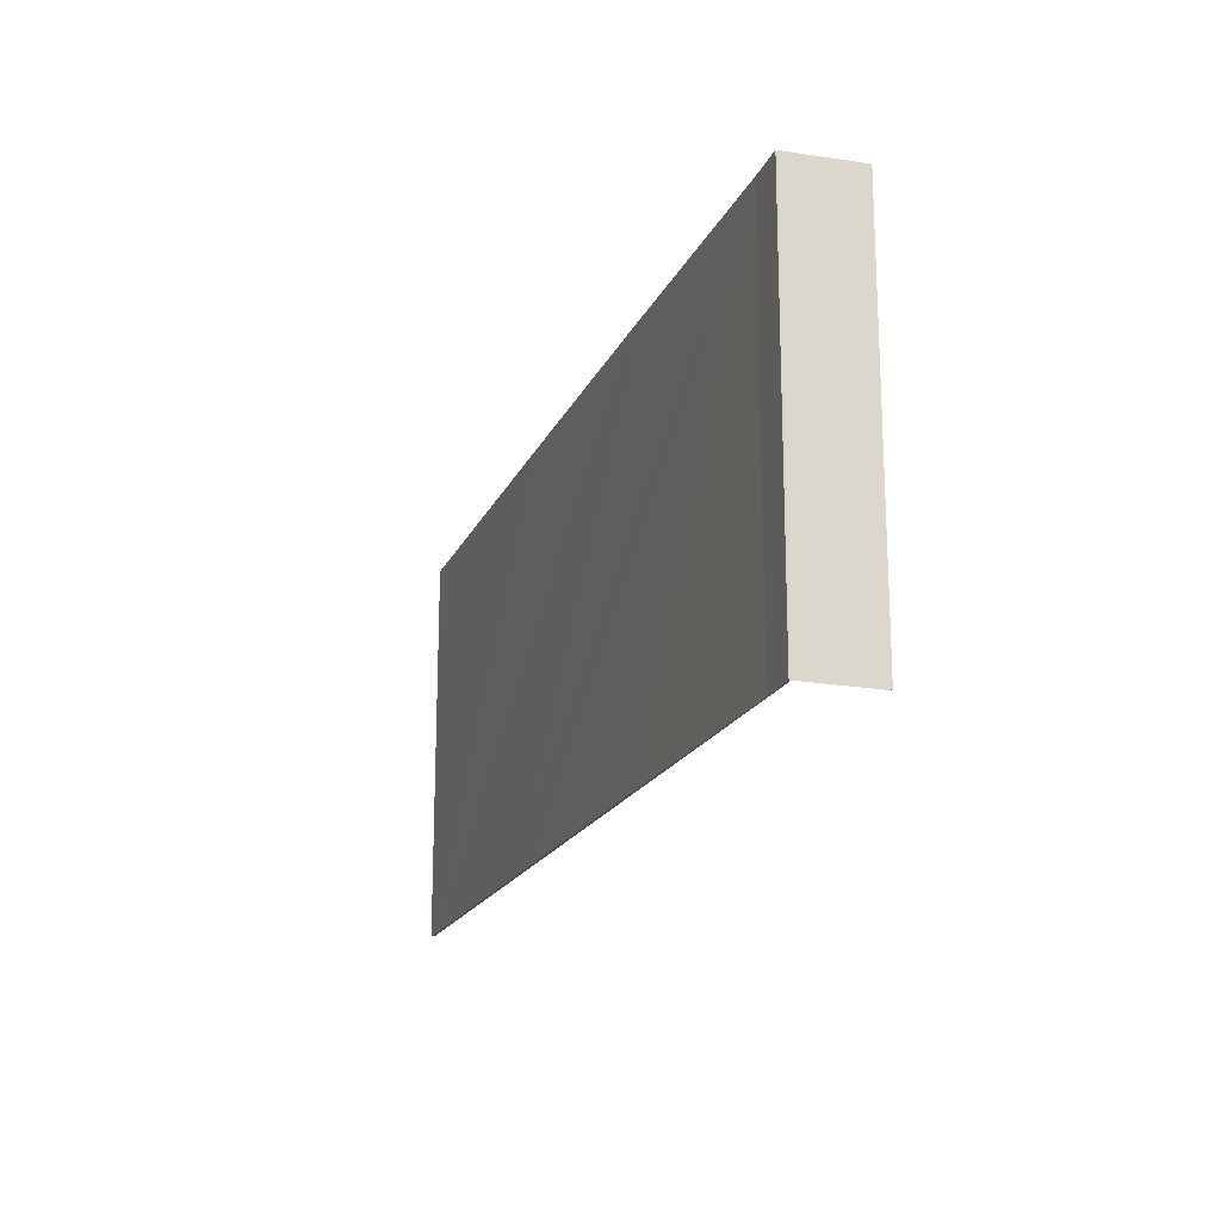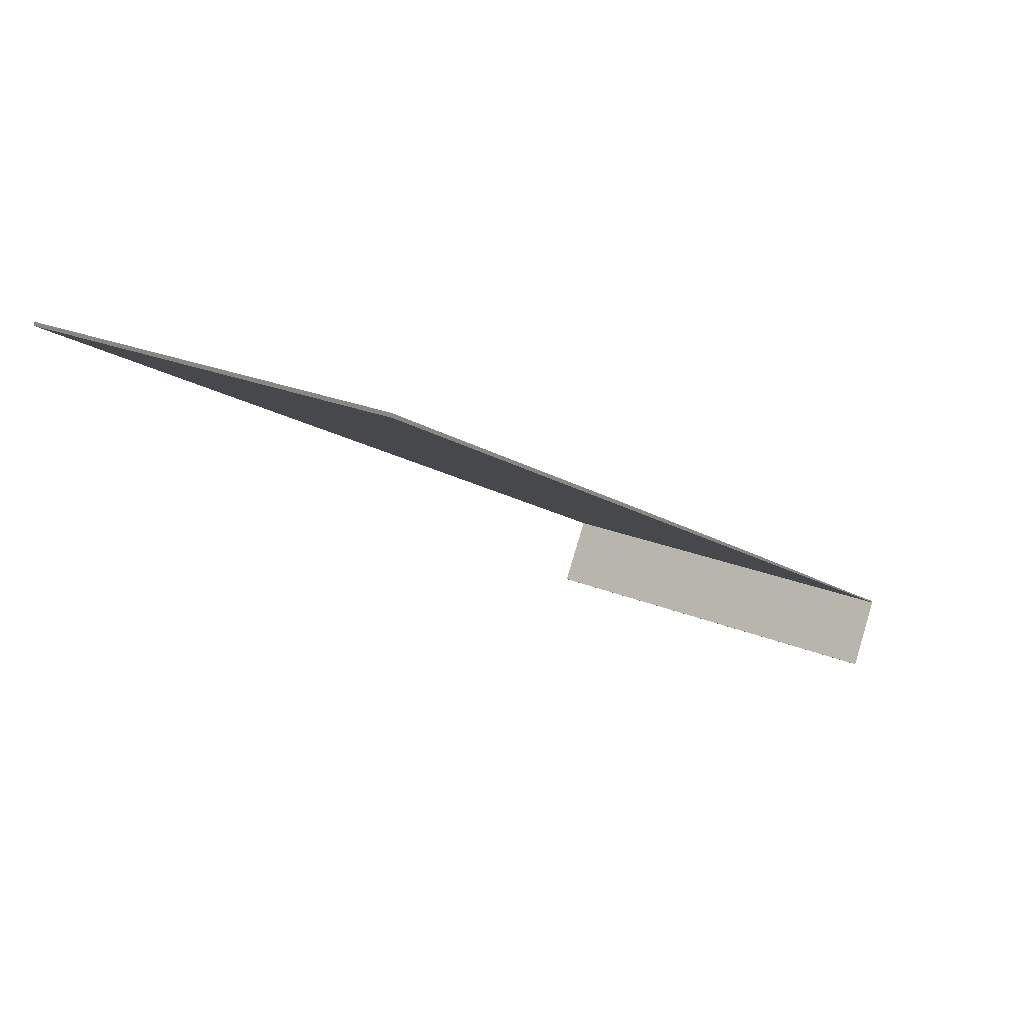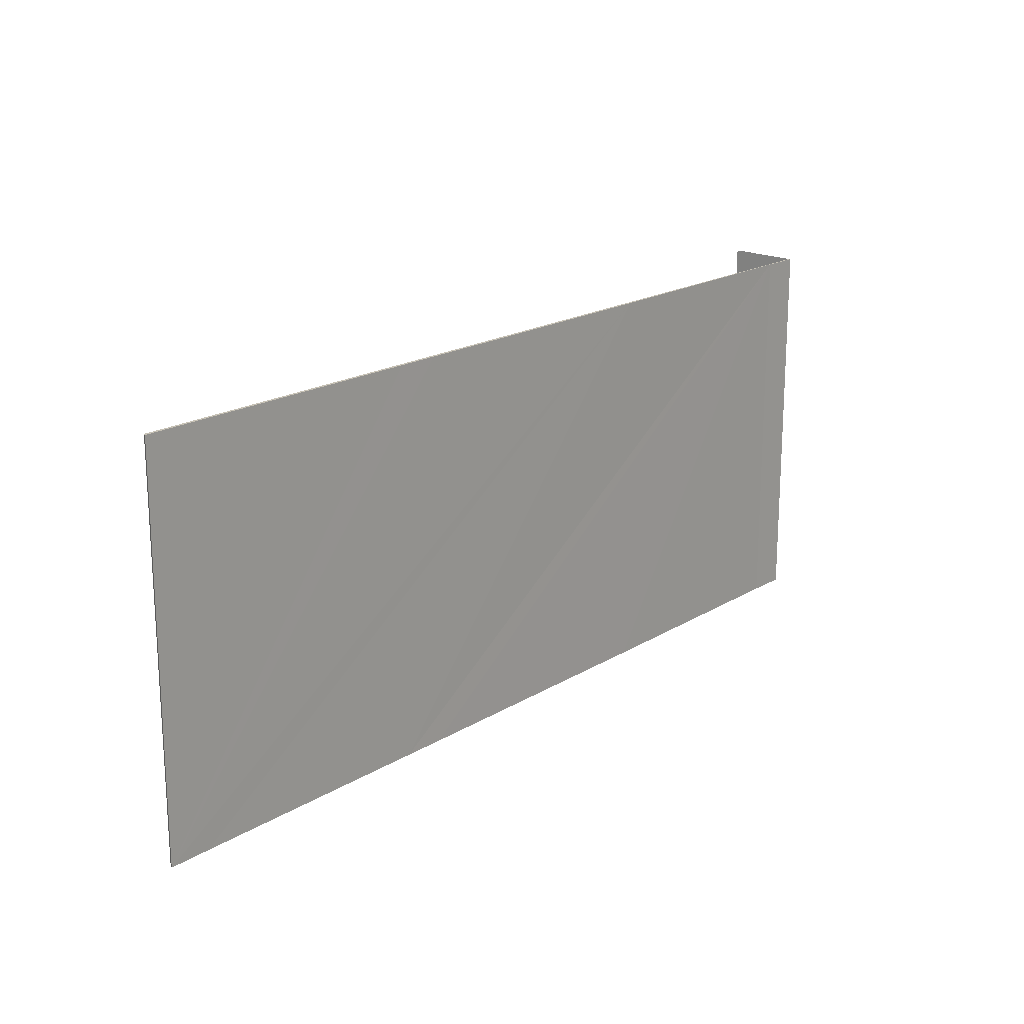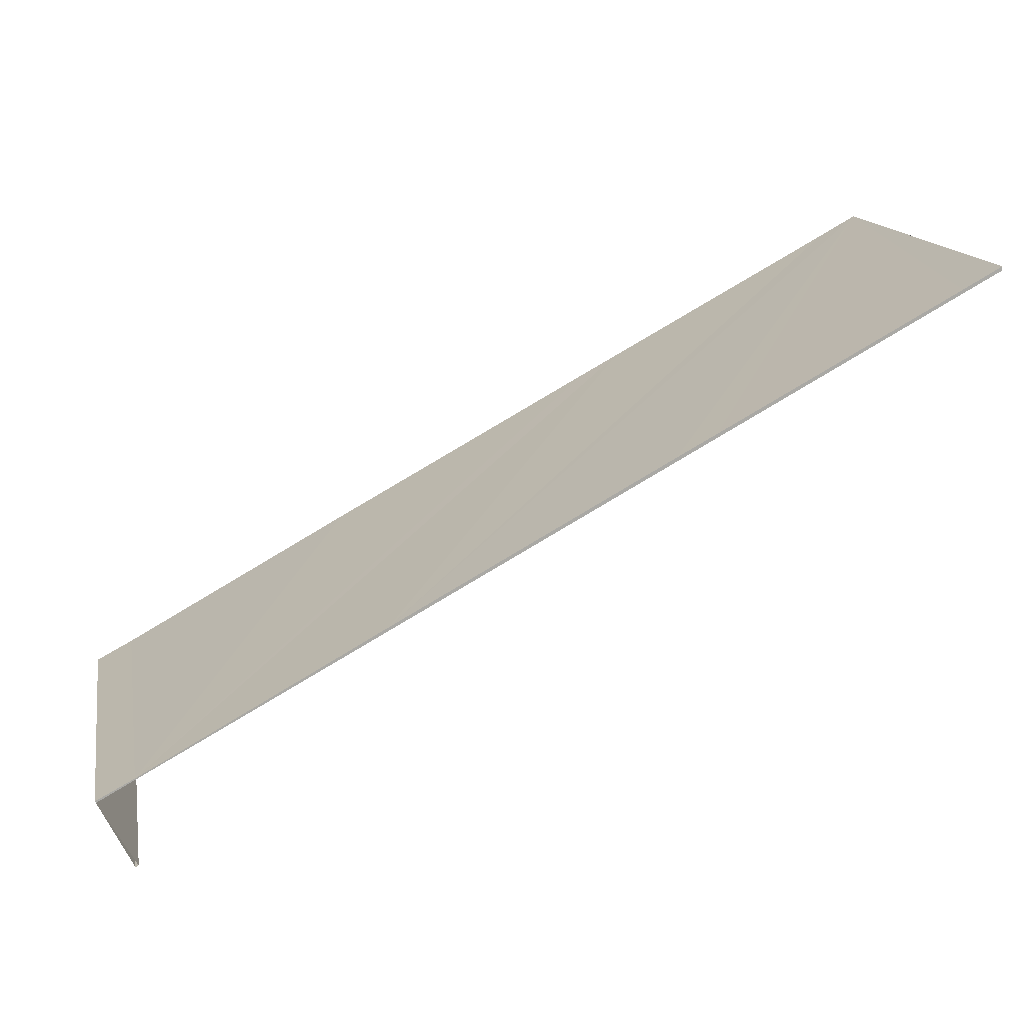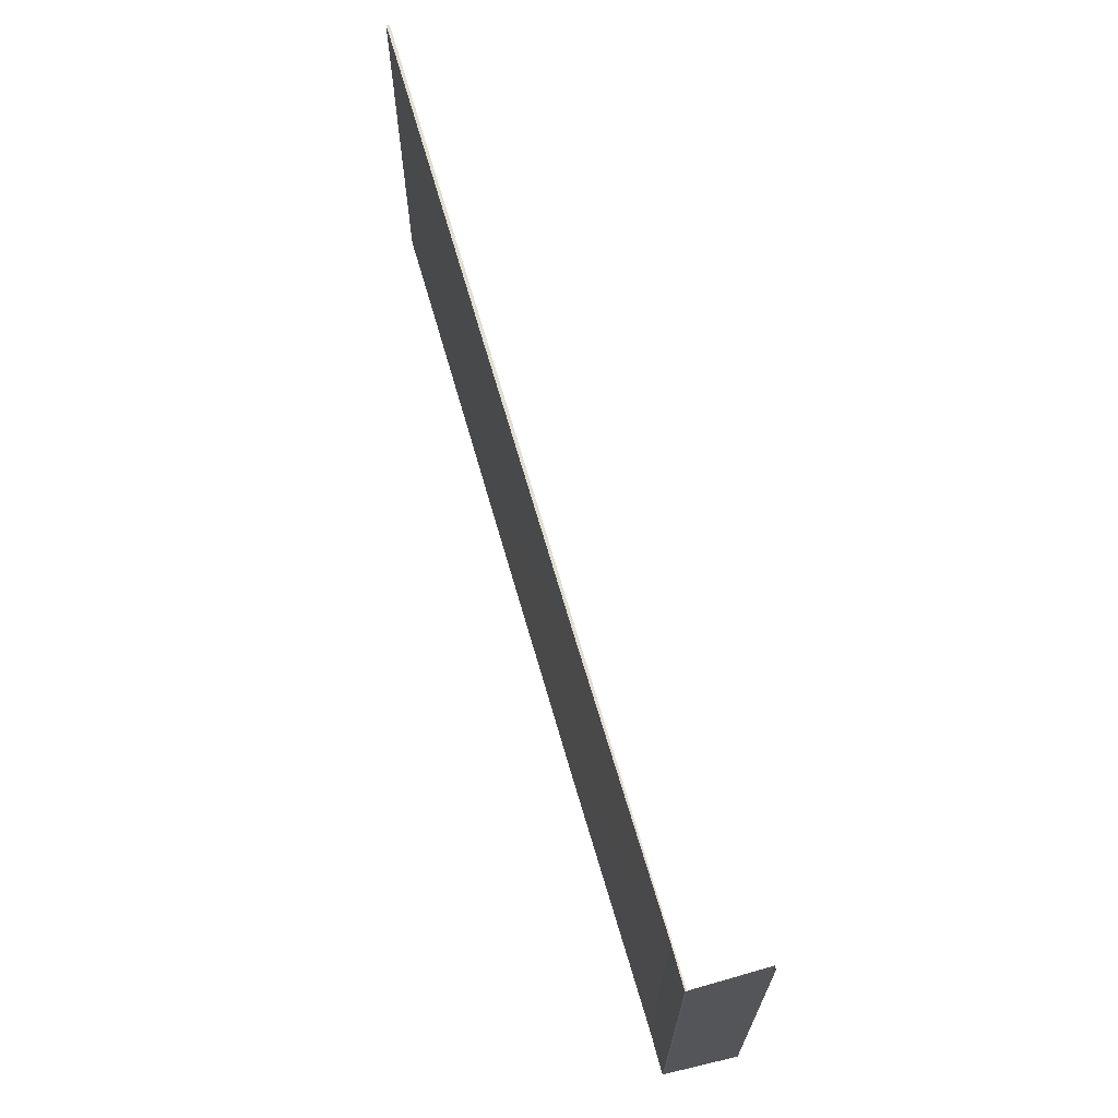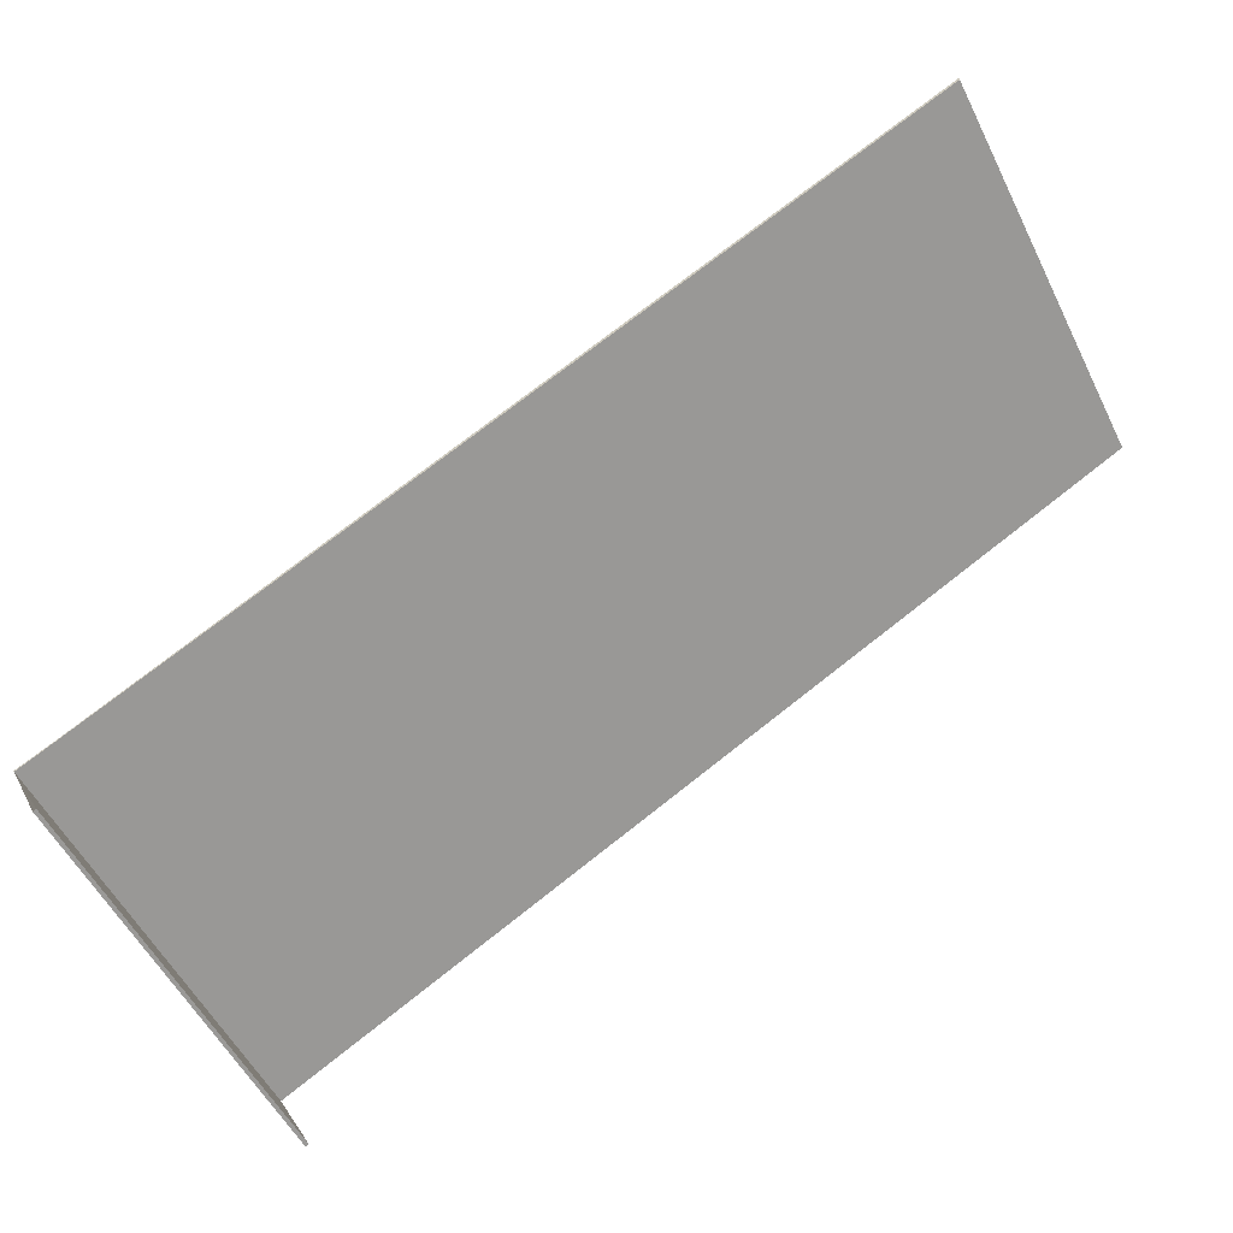
<metadata>
{"format":"obj","ext":"obj","renderer":"f3d","projection":"perspective","resolution":1024,"background":"white","views":[{"elev":-18.6,"azim":100.3,"up":"+Y"},{"elev":22.0,"azim":-53.4,"up":"+Z"},{"elev":18.7,"azim":-20.3,"up":"+Y"},{"elev":14.8,"azim":169.4,"up":"+Z"},{"elev":67.4,"azim":102.8,"up":"+Y"},{"elev":-55.1,"azim":-153.6,"up":"+Z"}]}
</metadata>
<code>
v  0.353 3.795 -0.159
v  0 3.795 2.324e-16
v  0.002 3.795 0.036
v  7.959 3.795 -4.36
v  2.532 3.795 -1.351
v  2.89 3.795 -1.546
v  5.423 3.795 -2.939
v  7.622 3.795 -4.162
v  7.968 3.795 -4.345
v  7.622 2.548e-16 -4.162
v  7.968 2.661e-16 -4.345
v  0.002 -2.204e-18 0.036
v  0.353 9.736e-18 -0.159
v  2.532 8.272e-17 -1.351
v  2.89 9.467e-17 -1.546
v  5.423 1.8e-16 -2.939
v  7.959 2.67e-16 -4.36
v  0 0 0
v  7.654 3.795 -4.981
v  7.654 3.05e-16 -4.981
v  7.626 3.795 -4.965
v  7.626 3.04e-16 -4.965
g defaultobject
f 1 2 3
f 2 1 4
f 4 1 5
f 4 5 6
f 4 6 7
f 4 7 8
f 4 8 9
f 10 9 8
f 9 10 11
f 12 1 3
f 1 12 5
f 5 12 6
f 6 12 7
f 7 12 13
f 7 13 14
f 7 14 8
f 8 14 15
f 8 15 16
f 8 16 10
f 11 4 9
f 4 11 17
f 17 2 4
f 2 17 18
f 18 3 2
f 3 18 12
f 18 13 12
f 13 18 17
f 13 17 14
f 14 17 15
f 15 17 16
f 16 17 10
f 10 17 11
f 17 19 4
f 19 17 20
f 20 21 19
f 21 20 22
f 22 4 21
f 4 22 17

</code>
